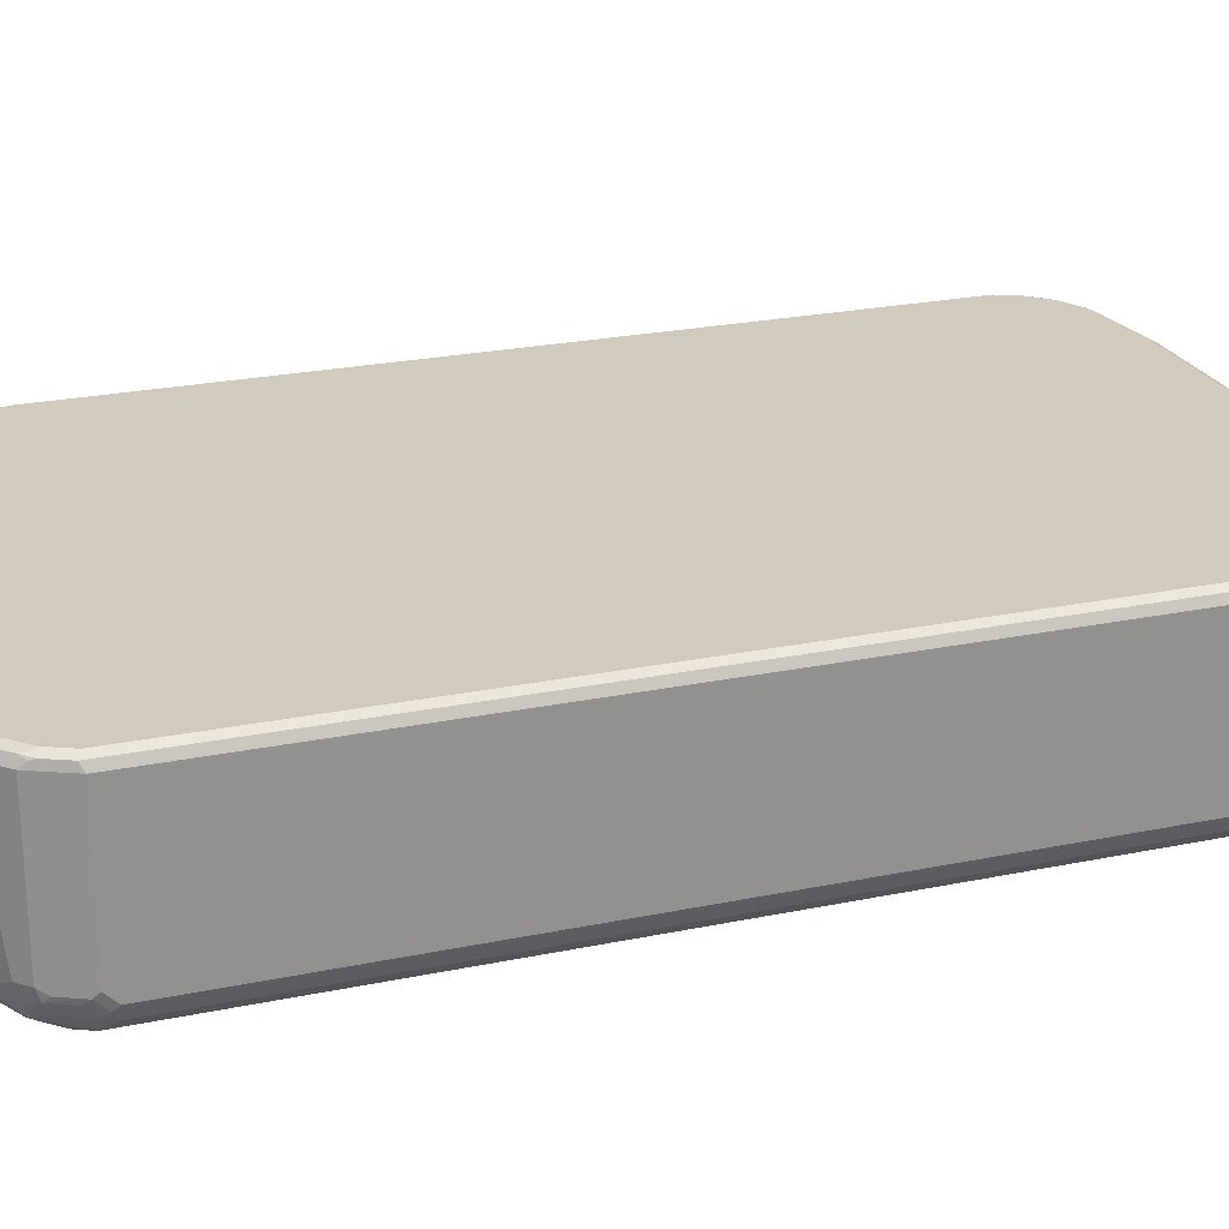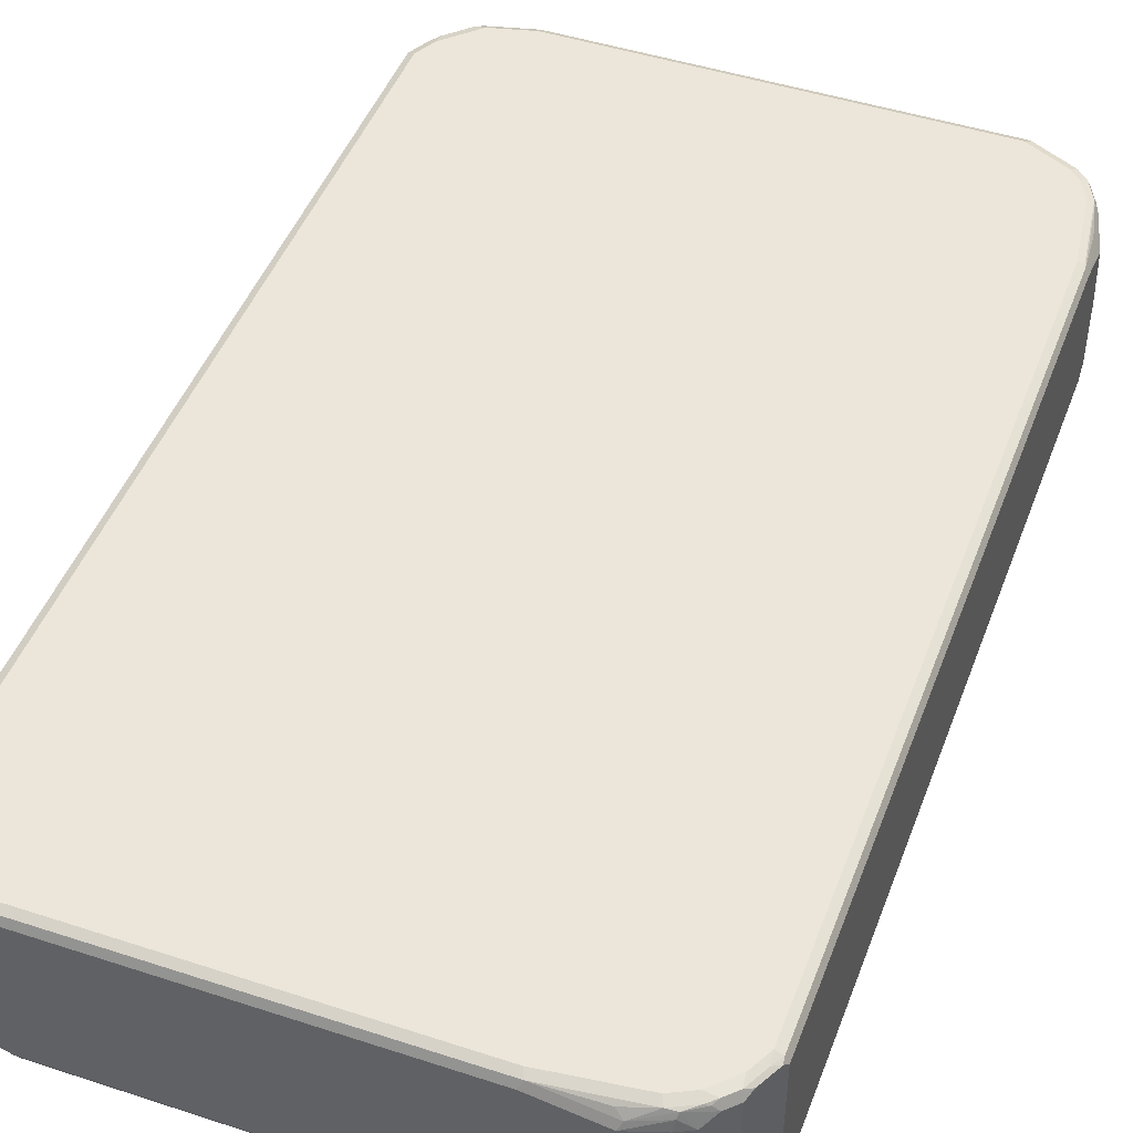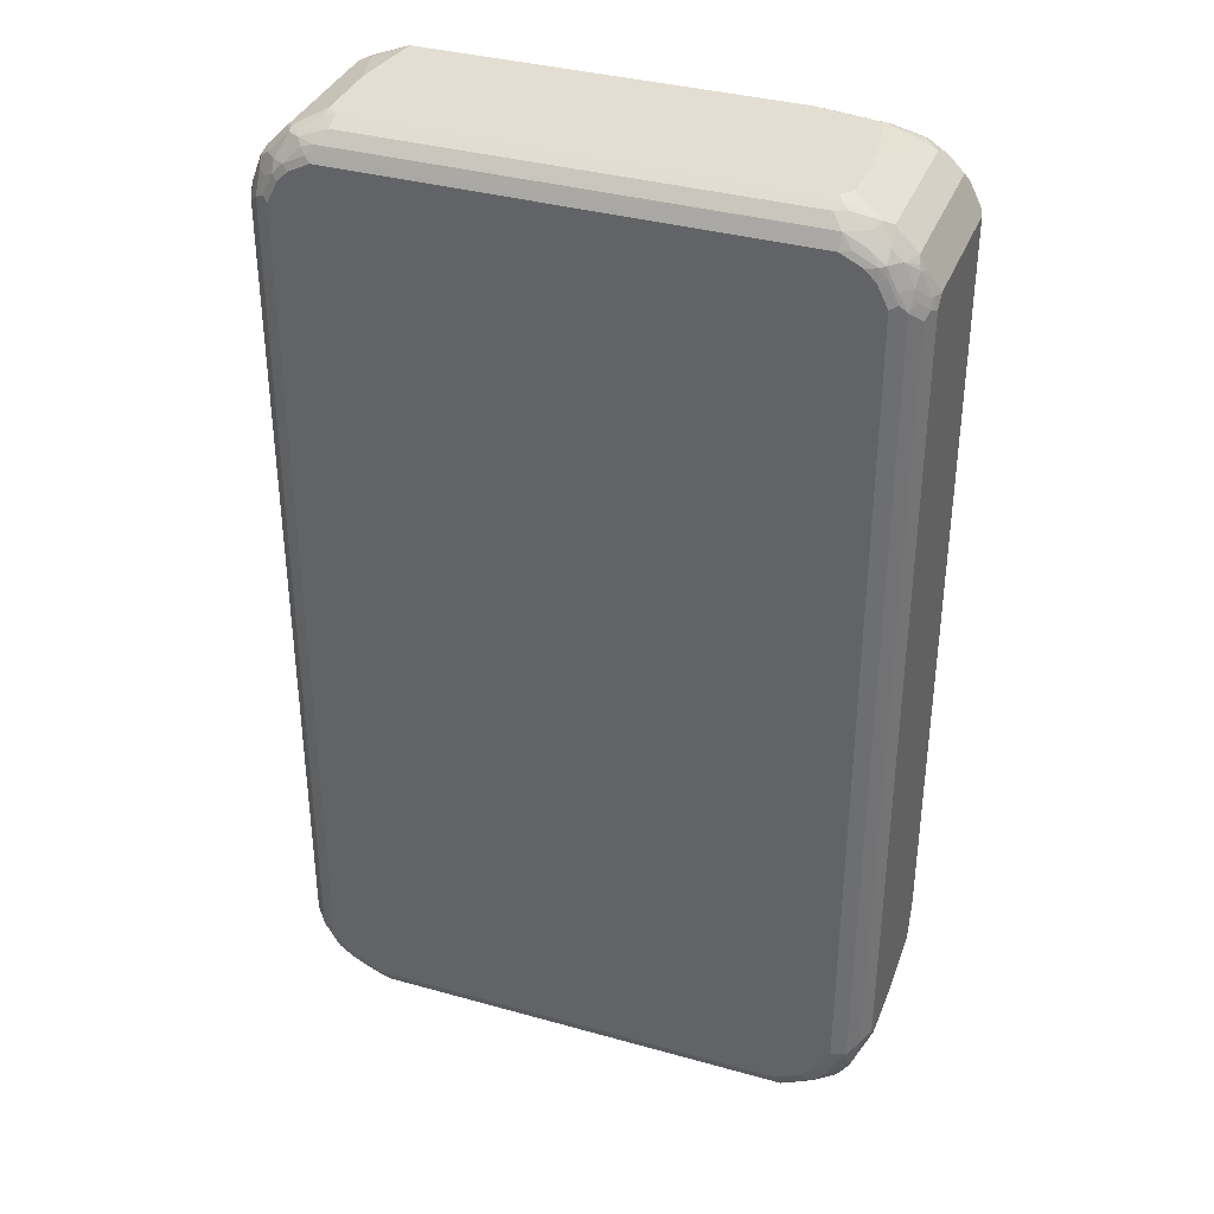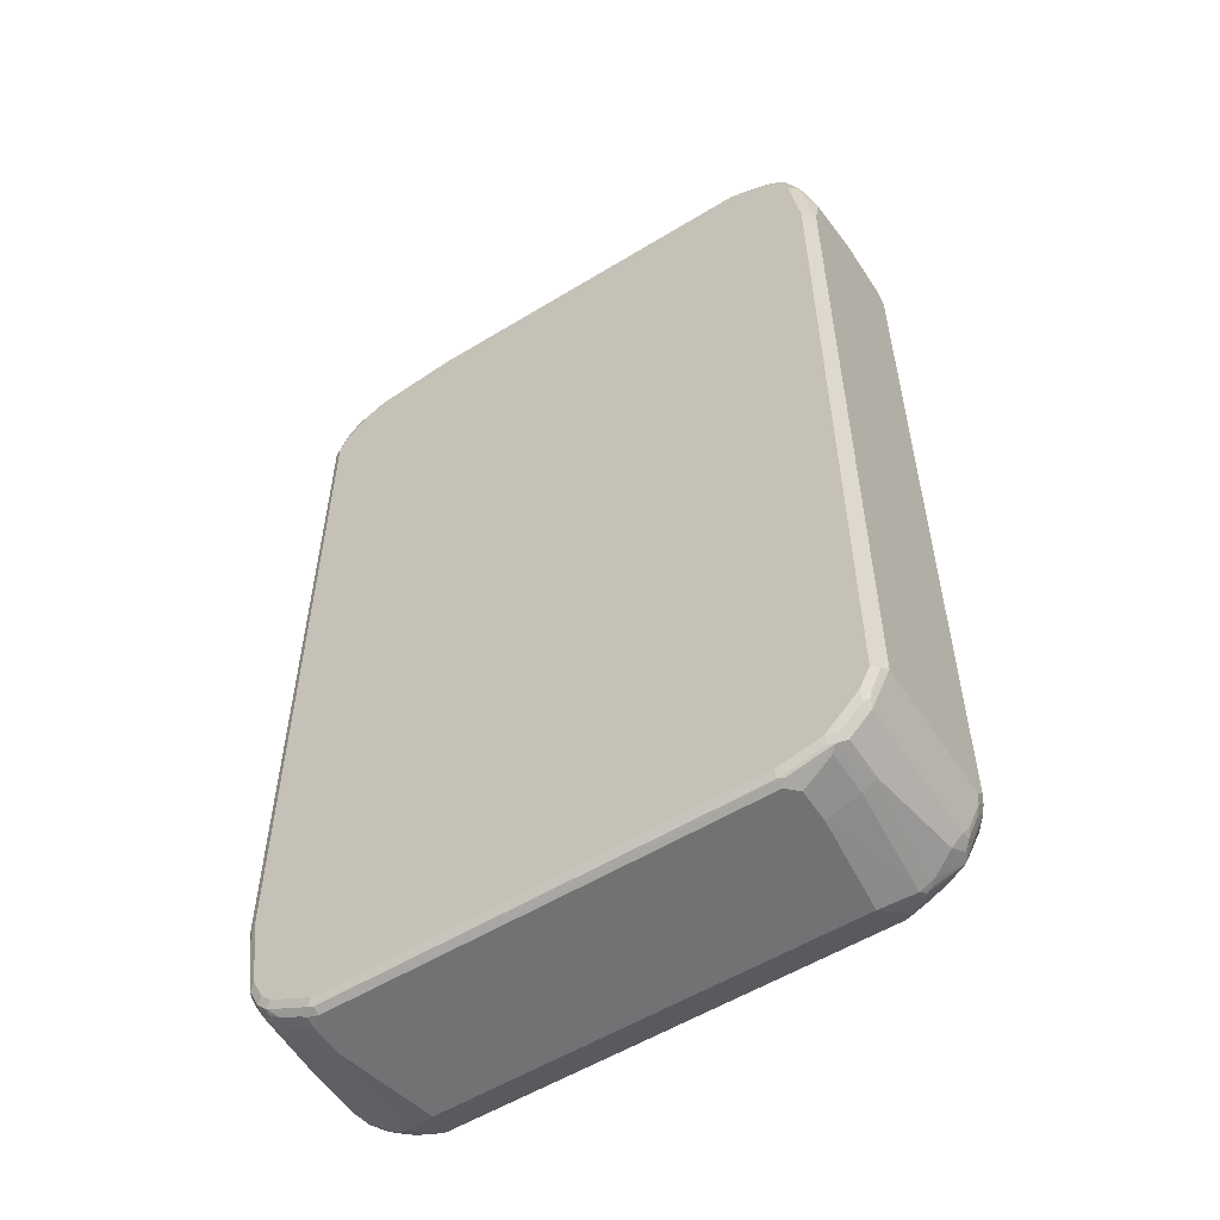
<metadata>
{"format":"obj","ext":"obj","renderer":"f3d","projection":"perspective","resolution":1024,"background":"white","views":[{"elev":23.4,"azim":70.6,"up":"+Z"},{"elev":47.0,"azim":-159.7,"up":"+Z"},{"elev":36.1,"azim":-159.9,"up":"+Y"},{"elev":-55.5,"azim":32.7,"up":"+Y"}]}
</metadata>
<code>
v -0.5394 -0.7319 -0.09629
v -0.5394 -0.7319 0.01925
v -0.5394 -0.7127 -0.1156
v -0.5297 -0.7416 -0.1252
v -0.5105 -0.7801 -0.1445
v -0.5105 -0.7994 -0.1059
v -0.5201 -0.7897 -0.07705
v -0.5394 -0.7127 0.1348
v -0.5201 -0.7897 0.01925
v -0.5201 -0.7704 0.1541
v -0.5265 -0.7191 -0.1413
v -0.5394 0.7319 -0.1156
v -0.4848 -0.793 -0.1573
v -0.488 -0.8154 -0.1413
v -0.4911 -0.8187 -0.1252
v -0.5072 -0.7383 -0.1605
v -0.504 -0.7545 -0.1573
v -0.504 -0.8122 -0.09952
v -0.5072 -0.8154 -0.08346
v -0.5329 -0.7127 0.1477
v -0.5394 -0.6356 0.1541
v -0.5136 -0.8025 0.02566
v -0.5136 -0.7833 0.1605
v -0.5105 -0.7801 0.1686
v -0.5136 -0.7704 0.1669
v -0.5265 0.7255 -0.1413
v -0.5394 0.7512 -0.09629
v -0.5345 0.7536 -0.1156
v -0.5329 0.7383 -0.1284
v -0.4719 -0.7994 -0.1637
v -0.4527 -0.8187 -0.1637
v -0.4527 -0.8379 -0.1445
v -0.4719 -0.8379 -0.1252
v -0.488 -0.8346 -0.1027
v -0.4944 -0.7255 -0.1669
v -0.4815 -0.7319 -0.1734
v -0.4911 -0.7609 -0.1637
v -0.5072 0.7448 -0.1605
v -0.5072 -0.8154 0.01283
v -0.5265 -0.7127 0.1605
v -0.5329 -0.6356 0.1669
v -0.5394 0.7512 0.1541
v -0.4944 -0.8218 0.1605
v -0.5008 -0.7704 0.1734
v -0.5201 -0.6356 0.1734
v -0.5297 -0.6452 0.1686
v -0.4911 -0.8187 0.1686
v -0.5136 0.7576 -0.1477
v -0.5345 0.7609 0.02888
v -0.5201 0.7897 -0.1156
v -0.5136 0.7961 -0.1284
v -0.5297 0.756 -0.1252
v -0.5105 0.7753 -0.1445
v -0.4623 -0.7704 -0.1734
v -0.4142 -0.8379 -0.1637
v -0.4302 -0.8346 -0.1605
v -0.4302 -0.8539 -0.1413
v -0.4238 -0.8089 -0.1734
v -0.4494 -0.8539 -0.122
v -0.4687 -0.8539 0.07063
v -0.4944 0.7576 -0.1669
v -0.4815 0.7512 -0.1734
v -0.4911 0.7753 -0.1637
v -0.488 -0.8346 0.1477
v -0.5329 0.7512 0.1669
v -0.5345 0.7609 0.1637
v -0.4751 -0.841 0.1605
v -0.4719 -0.8379 0.1686
v -0.4815 -0.8089 0.1734
v -0.5201 0.7512 0.1734
v -0.5152 0.7994 0.1637
v -0.5072 0.8154 -0.1156
v -0.5105 0.8043 -0.1252
v -0.4911 0.8138 -0.1445
v -0.4719 0.8138 -0.1637
v -0.3852 -0.8282 -0.1734
v -0.3917 -0.8539 -0.1605
v -0.4142 -0.8572 -0.1445
v -0.4238 -0.8667 -0.1156
v -0.4045 -0.8861 0.07705
v -0.4302 -0.8731 0.07063
v -0.4687 -0.8539 0.1284
v -0.4751 0.7961 -0.1669
v -0.4623 0.7897 -0.1734
v -0.4559 -0.8603 0.1413
v -0.5225 0.7704 0.1686
v -0.4527 -0.8572 0.1589
v -0.4623 -0.8282 0.1734
v -0.3948 -0.8764 0.1686
v -0.5008 0.7897 0.1734
v -0.5032 0.8089 0.1686
v -0.5072 0.8154 0.1541
v -0.4687 0.8539 -0.1156
v -0.4719 0.8331 -0.1445
v -0.4623 0.8114 -0.1686
v -0.443 0.8539 -0.1413
v -0.443 0.8346 -0.1605
v 0.3852 -0.8282 -0.1734
v 0.3788 -0.8539 -0.1605
v -0.366 -0.8861 -0.09629
v -0.3852 -0.8667 -0.1348
v -0.4045 -0.8861 0.1348
v -0.443 0.8089 -0.1734
v -0.4173 -0.8795 0.1413
v -0.4142 -0.8764 0.1589
v -0.3852 -0.8667 0.1734
v -0.4045 -0.8813 0.1565
v -0.3852 -0.8795 0.1669
v 0.366 -0.8795 0.1669
v 0.366 -0.8667 0.1734
v -0.4623 0.8282 0.1734
v -0.484 0.8282 0.1686
v -0.488 0.8346 0.1541
v -0.4687 0.8539 0.1348
v -0.4527 0.862 -0.1252
v -0.4045 0.8539 -0.1605
v -0.4238 0.8306 -0.1686
v -0.4045 0.8282 -0.1734
v -0.4045 0.874 -0.1348
v 0.3917 -0.841 -0.1669
v 0.4238 -0.8089 -0.1734
v 0.4093 -0.8572 -0.1445
v 0.3917 -0.8603 -0.1477
v 0.366 -0.8861 -0.09629
v 0.4093 -0.8379 -0.1637
v -0.3852 -0.8861 0.1541
v 0.3756 -0.8813 0.1637
v 0.4527 -0.862 0.1637
v 0.443 -0.8603 0.1669
v 0.443 -0.8475 0.1734
v -0.4238 0.8475 0.1734
v -0.4687 0.841 0.1669
v -0.4768 0.8379 0.1637
v -0.4478 0.8572 0.1637
v -0.4454 0.862 0.1541
v -0.443 0.8667 0.1348
v -0.4045 0.8861 0.01925
v -0.4527 0.862 0.06741
v -0.4045 0.8861 -0.09629
v -0.4142 0.8813 -0.1059
v -0.3948 0.8813 -0.1252
v 0.4045 0.8539 -0.1605
v 0.4142 0.8379 -0.1686
v -0.3852 0.8731 -0.1413
v 0.4045 0.8282 -0.1734
v 0.4302 -0.8218 -0.1669
v 0.4623 -0.7704 -0.1734
v 0.4647 -0.7897 -0.1686
v 0.4454 -0.8089 -0.1686
v 0.4302 -0.8603 -0.1284
v 0.4864 -0.8187 -0.1445
v 0.4238 -0.8667 -0.1156
v 0.3852 -0.8861 0.07705
v 0.4478 -0.8187 -0.1637
v 0.366 -0.8861 0.1541
v 0.3852 -0.8861 0.1348
v 0.443 -0.8667 0.1541
v 0.443 -0.8667 0.07705
v 0.4687 -0.8539 0.07705
v 0.4687 -0.8539 0.1541
v 0.4623 -0.8499 0.1686
v 0.4623 -0.8282 0.1734
v -0.4302 0.8603 0.1669
v -0.2697 0.8667 0.1734
v -0.3917 0.8795 0.1477
v -0.3852 0.8861 0.1348
v -0.3852 0.8861 -0.1156
v 0.3852 0.8731 -0.1413
v 0.3852 0.8861 -0.1156
v 0.4334 0.8572 -0.1493
v 0.4238 0.8475 -0.1613
v 0.4527 0.8187 -0.1686
v 0.443 0.8089 -0.1734
v 0.4815 -0.7512 -0.1734
v 0.484 -0.7704 -0.1686
v 0.4864 -0.7801 -0.1637
v 0.4382 -0.8572 -0.1252
v 0.5152 -0.7609 -0.1445
v 0.508 -0.7897 -0.1348
v 0.508 -0.8089 -0.1156
v 0.496 -0.8187 -0.1252
v 0.488 -0.8346 -0.09629
v 0.4494 -0.8539 -0.1156
v 0.5072 -0.7512 -0.1605
v 0.4366 -0.8603 -0.1156
v 0.5072 -0.8154 0.1541
v 0.5008 -0.8114 0.1686
v 0.5008 -0.7897 0.1734
v -0.276 0.8795 0.1669
v -0.3788 0.8731 0.1605
v 0.3852 0.8667 0.1734
v -0.2697 0.8861 0.1541
v 0.4045 0.8813 -0.118
v 0.443 0.862 -0.1372
v 0.4045 0.8861 -0.09629
v 0.4527 0.8572 -0.1396
v 0.4719 0.8187 -0.1589
v 0.4719 0.7994 -0.1686
v 0.4623 0.7897 -0.1734
v 0.4944 -0.7512 -0.1669
v 0.4815 0.7512 -0.1734
v 0.5272 -0.7512 -0.1348
v 0.5272 -0.7704 -0.1156
v 0.5345 -0.7609 -0.1059
v 0.5152 -0.7994 -0.1059
v 0.5072 -0.8154 -0.09629
v 0.5265 -0.7319 -0.1413
v 0.5072 0.7512 -0.1605
v 0.5105 -0.8043 0.1637
v 0.5394 -0.7512 0.1541
v 0.5136 -0.7961 0.1669
v 0.5329 -0.7576 0.1669
v 0.5201 -0.7512 0.1734
v 0.3788 0.8795 0.1669
v 0.4623 0.8282 0.1734
v 0.4527 0.8572 0.1637
v 0.3852 0.8861 0.1541
v 0.4559 0.8603 -0.122
v 0.4045 0.8861 0.01925
v 0.4687 0.8539 -0.1092
v 0.4911 0.8187 -0.1396
v 0.5072 0.7897 -0.1413
v 0.488 0.7897 -0.1605
v 0.4911 0.7609 -0.1686
v 0.4944 0.7512 -0.1669
v 0.5345 -0.7416 -0.1252
v 0.5394 -0.7512 -0.09629
v 0.5394 -0.7319 -0.1156
v 0.5265 0.7319 -0.1413
v 0.5394 0.6356 0.1541
v 0.5329 0.6292 0.1669
v 0.5201 0.6356 0.1734
v 0.3948 0.8764 0.1637
v 0.4815 0.8089 0.1734
v 0.4784 0.8251 0.1702
v 0.488 0.8346 0.1605
v 0.4655 0.8508 0.1573
v 0.4687 0.8539 0.1413
v 0.443 0.8667 0.1348
v 0.5072 0.8154 -0.1092
v 0.5136 0.8025 -0.122
v 0.5105 0.7994 -0.13
v 0.5008 0.8089 -0.1348
v 0.5345 0.7512 -0.118
v 0.5394 0.7319 -0.1156
v 0.5394 0.7127 0.1348
v 0.5265 0.7191 0.1605
v 0.5136 0.764 0.1669
v 0.5008 0.7704 0.1734
v 0.5105 0.7801 0.1637
v 0.5072 0.8154 0.02566
v 0.5072 0.7961 0.1605
v 0.5265 0.7768 0.02566
v 0.5201 0.7897 -0.1156
v 0.5394 0.7512 -0.09629
v 0.5394 0.7512 0.01925
v 0.5201 0.7704 0.1541
f 1 2 8
f 1 8 21
f 1 21 42
f 1 42 27
f 1 27 12
f 1 12 3
f 1 3 4
f 1 4 5
f 1 5 6
f 1 6 7
f 1 7 9
f 1 9 2
f 2 9 10
f 2 10 8
f 3 11 4
f 3 12 26
f 3 26 11
f 4 11 5
f 5 13 14
f 5 14 15
f 5 15 18
f 5 18 6
f 5 11 16
f 5 16 17
f 5 17 13
f 6 18 19
f 6 19 7
f 7 19 39
f 7 39 22
f 7 22 9
f 8 20 21
f 8 10 20
f 9 22 23
f 9 23 10
f 10 23 24
f 10 24 25
f 10 25 40
f 10 40 20
f 11 26 38
f 11 38 16
f 12 27 28
f 12 28 29
f 12 29 26
f 13 30 14
f 13 17 37
f 13 37 30
f 14 31 32
f 14 32 33
f 14 33 34
f 14 34 15
f 14 30 31
f 15 34 18
f 16 35 36
f 16 36 37
f 16 37 17
f 16 38 61
f 16 61 35
f 18 34 19
f 19 34 60
f 19 60 82
f 19 82 64
f 19 64 39
f 20 40 41
f 20 41 21
f 21 41 65
f 21 65 42
f 22 39 64
f 22 64 43
f 22 43 23
f 23 43 24
f 24 44 45
f 24 45 46
f 24 46 41
f 24 41 25
f 24 43 47
f 24 47 69
f 24 69 44
f 25 41 40
f 26 29 48
f 26 48 38
f 27 42 66
f 27 66 49
f 27 49 50
f 27 50 28
f 28 50 51
f 28 51 52
f 28 52 29
f 29 52 53
f 29 53 48
f 30 37 36
f 30 36 54
f 30 54 31
f 31 55 77
f 31 77 56
f 31 56 57
f 31 57 32
f 31 54 58
f 31 58 76
f 31 76 55
f 32 57 33
f 33 57 59
f 33 59 34
f 34 59 60
f 35 61 62
f 35 62 36
f 36 62 84
f 36 84 103
f 36 103 118
f 36 118 145
f 36 145 173
f 36 173 199
f 36 199 201
f 36 201 174
f 36 174 147
f 36 147 121
f 36 121 98
f 36 98 76
f 36 76 58
f 36 58 54
f 38 48 53
f 38 53 63
f 38 63 61
f 41 46 45
f 41 45 70
f 41 70 65
f 42 65 66
f 43 64 67
f 43 67 68
f 43 68 47
f 44 69 88
f 44 88 106
f 44 106 110
f 44 110 130
f 44 130 162
f 44 162 188
f 44 188 213
f 44 213 232
f 44 232 249
f 44 249 234
f 44 234 215
f 44 215 191
f 44 191 164
f 44 164 131
f 44 131 111
f 44 111 90
f 44 90 70
f 44 70 45
f 47 68 88
f 47 88 69
f 49 66 71
f 49 71 72
f 49 72 50
f 50 72 73
f 50 73 51
f 51 53 52
f 51 73 74
f 51 74 53
f 53 74 75
f 53 75 63
f 55 76 77
f 56 77 57
f 57 77 78
f 57 78 79
f 57 79 59
f 59 79 80
f 59 80 81
f 59 81 60
f 60 81 80
f 60 80 102
f 60 102 82
f 61 63 75
f 61 75 83
f 61 83 84
f 61 84 62
f 64 82 85
f 64 85 67
f 65 70 86
f 65 86 66
f 66 86 91
f 66 91 71
f 67 87 68
f 67 85 87
f 68 87 105
f 68 105 89
f 68 89 106
f 68 106 88
f 70 90 86
f 71 91 92
f 71 92 72
f 72 74 73
f 72 92 113
f 72 113 114
f 72 114 93
f 72 93 94
f 72 94 74
f 74 94 75
f 75 95 83
f 75 94 96
f 75 96 97
f 75 97 95
f 76 98 99
f 76 99 77
f 77 99 124
f 77 124 100
f 77 100 101
f 77 101 78
f 78 101 100
f 78 100 79
f 79 100 80
f 80 100 124
f 80 124 153
f 80 153 156
f 80 156 155
f 80 155 126
f 80 126 102
f 82 102 85
f 83 95 84
f 84 95 103
f 85 102 104
f 85 104 105
f 85 105 87
f 86 90 91
f 89 105 107
f 89 107 108
f 89 108 109
f 89 109 110
f 89 110 106
f 90 111 112
f 90 112 91
f 91 112 113
f 91 113 92
f 93 114 138
f 93 138 115
f 93 115 94
f 94 115 96
f 95 97 116
f 95 116 117
f 95 117 118
f 95 118 103
f 96 116 97
f 96 115 119
f 96 119 116
f 98 120 99
f 98 121 146
f 98 146 120
f 99 122 123
f 99 123 124
f 99 120 125
f 99 125 122
f 102 126 107
f 102 107 104
f 104 107 105
f 107 126 108
f 108 127 109
f 108 126 127
f 109 127 128
f 109 128 129
f 109 129 130
f 109 130 110
f 111 131 163
f 111 163 132
f 111 132 112
f 112 132 133
f 112 133 113
f 113 133 134
f 113 134 114
f 114 134 135
f 114 135 136
f 114 136 137
f 114 137 138
f 115 138 137
f 115 137 139
f 115 139 140
f 115 140 141
f 115 141 119
f 116 142 143
f 116 143 118
f 116 118 117
f 116 119 144
f 116 144 168
f 116 168 142
f 118 143 145
f 119 141 144
f 120 146 154
f 120 154 125
f 121 147 148
f 121 148 149
f 121 149 146
f 122 150 123
f 122 125 154
f 122 154 151
f 122 151 150
f 123 150 124
f 124 152 153
f 124 150 152
f 126 155 127
f 127 155 128
f 128 155 156
f 128 156 157
f 128 157 158
f 128 158 159
f 128 159 160
f 128 160 161
f 128 161 129
f 129 161 130
f 130 161 162
f 131 164 163
f 132 163 134
f 132 134 133
f 134 163 165
f 134 165 135
f 135 165 166
f 135 166 136
f 136 166 137
f 137 166 192
f 137 192 217
f 137 217 219
f 137 219 195
f 137 195 169
f 137 169 167
f 137 167 139
f 139 167 141
f 139 141 140
f 141 168 144
f 141 167 169
f 141 169 168
f 142 168 170
f 142 170 171
f 142 171 143
f 143 172 145
f 143 171 172
f 145 172 173
f 146 149 154
f 147 174 175
f 147 175 148
f 148 175 176
f 148 176 154
f 148 154 149
f 150 151 177
f 150 177 152
f 151 178 202
f 151 202 179
f 151 179 180
f 151 180 181
f 151 181 182
f 151 182 183
f 151 183 177
f 151 154 176
f 151 176 184
f 151 184 178
f 152 158 153
f 152 177 185
f 152 185 159
f 152 159 158
f 153 158 157
f 153 157 156
f 159 185 183
f 159 183 182
f 159 182 206
f 159 206 186
f 159 186 160
f 160 186 187
f 160 187 161
f 161 187 188
f 161 188 162
f 163 164 189
f 163 189 190
f 163 190 165
f 164 191 214
f 164 214 189
f 165 189 192
f 165 192 166
f 165 190 189
f 168 169 193
f 168 193 194
f 168 194 170
f 169 195 193
f 170 196 172
f 170 172 171
f 170 194 196
f 172 196 197
f 172 197 198
f 172 198 199
f 172 199 173
f 174 200 175
f 174 201 225
f 174 225 200
f 175 200 184
f 175 184 176
f 177 183 185
f 178 184 202
f 179 202 203
f 179 203 180
f 180 203 204
f 180 204 205
f 180 205 206
f 180 206 181
f 181 206 182
f 184 207 202
f 184 200 225
f 184 225 208
f 184 208 229
f 184 229 207
f 186 209 187
f 186 206 205
f 186 205 204
f 186 204 210
f 186 210 209
f 187 209 211
f 187 211 188
f 188 211 212
f 188 212 213
f 189 214 217
f 189 217 192
f 191 215 216
f 191 216 214
f 193 195 194
f 194 195 218
f 194 218 196
f 195 219 238
f 195 238 220
f 195 220 218
f 196 220 240
f 196 240 221
f 196 221 197
f 196 218 220
f 197 221 222
f 197 222 223
f 197 223 198
f 198 223 208
f 198 208 224
f 198 224 201
f 198 201 199
f 201 224 225
f 202 207 226
f 202 226 203
f 203 226 204
f 204 226 228
f 204 228 227
f 204 227 210
f 207 228 226
f 207 229 245
f 207 245 228
f 208 225 224
f 208 223 222
f 208 222 229
f 209 212 211
f 209 210 212
f 210 227 228
f 210 228 245
f 210 245 255
f 210 255 256
f 210 256 246
f 210 246 230
f 210 230 231
f 210 231 212
f 212 231 232
f 212 232 213
f 214 216 233
f 214 233 217
f 215 234 235
f 215 235 216
f 216 235 236
f 216 236 237
f 216 237 238
f 216 238 239
f 216 239 217
f 216 217 233
f 217 239 219
f 219 239 238
f 220 238 236
f 220 236 251
f 220 251 240
f 221 240 241
f 221 241 242
f 221 242 243
f 221 243 222
f 222 243 242
f 222 242 244
f 222 244 229
f 229 244 245
f 230 246 247
f 230 247 231
f 231 247 248
f 231 248 249
f 231 249 232
f 234 249 235
f 235 249 250
f 235 250 236
f 236 238 237
f 236 250 252
f 236 252 253
f 236 253 251
f 240 251 253
f 240 253 256
f 240 256 255
f 240 255 254
f 240 254 241
f 241 254 244
f 241 244 242
f 244 254 255
f 244 255 245
f 246 256 257
f 246 257 247
f 247 257 248
f 248 257 250
f 248 250 249
f 250 257 252
f 252 257 256
f 252 256 253

</code>
